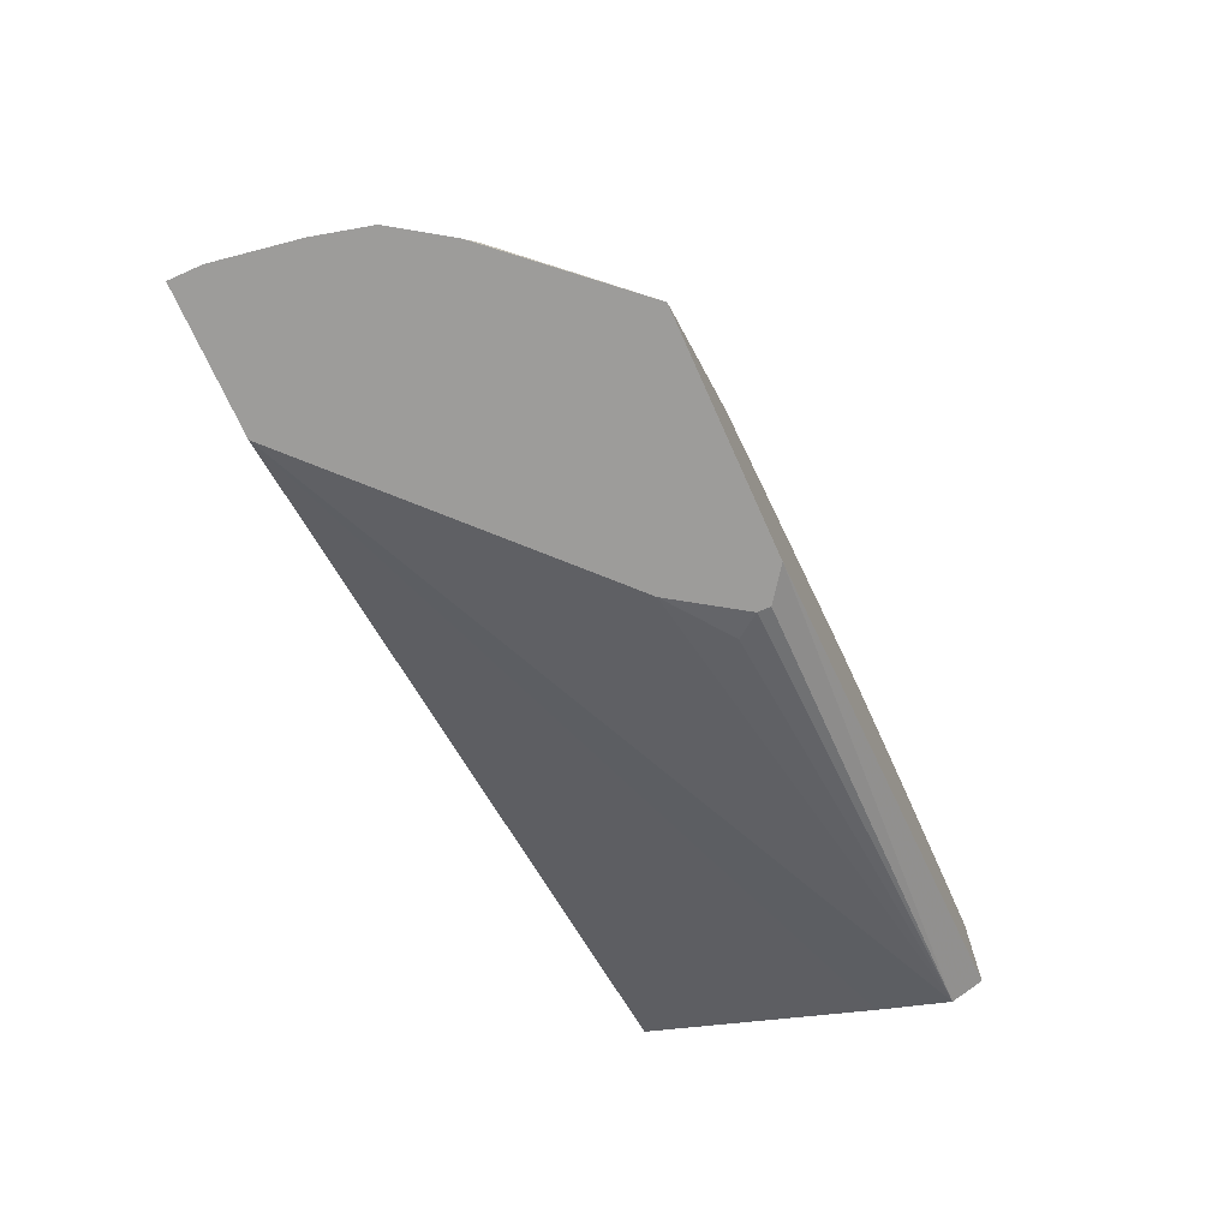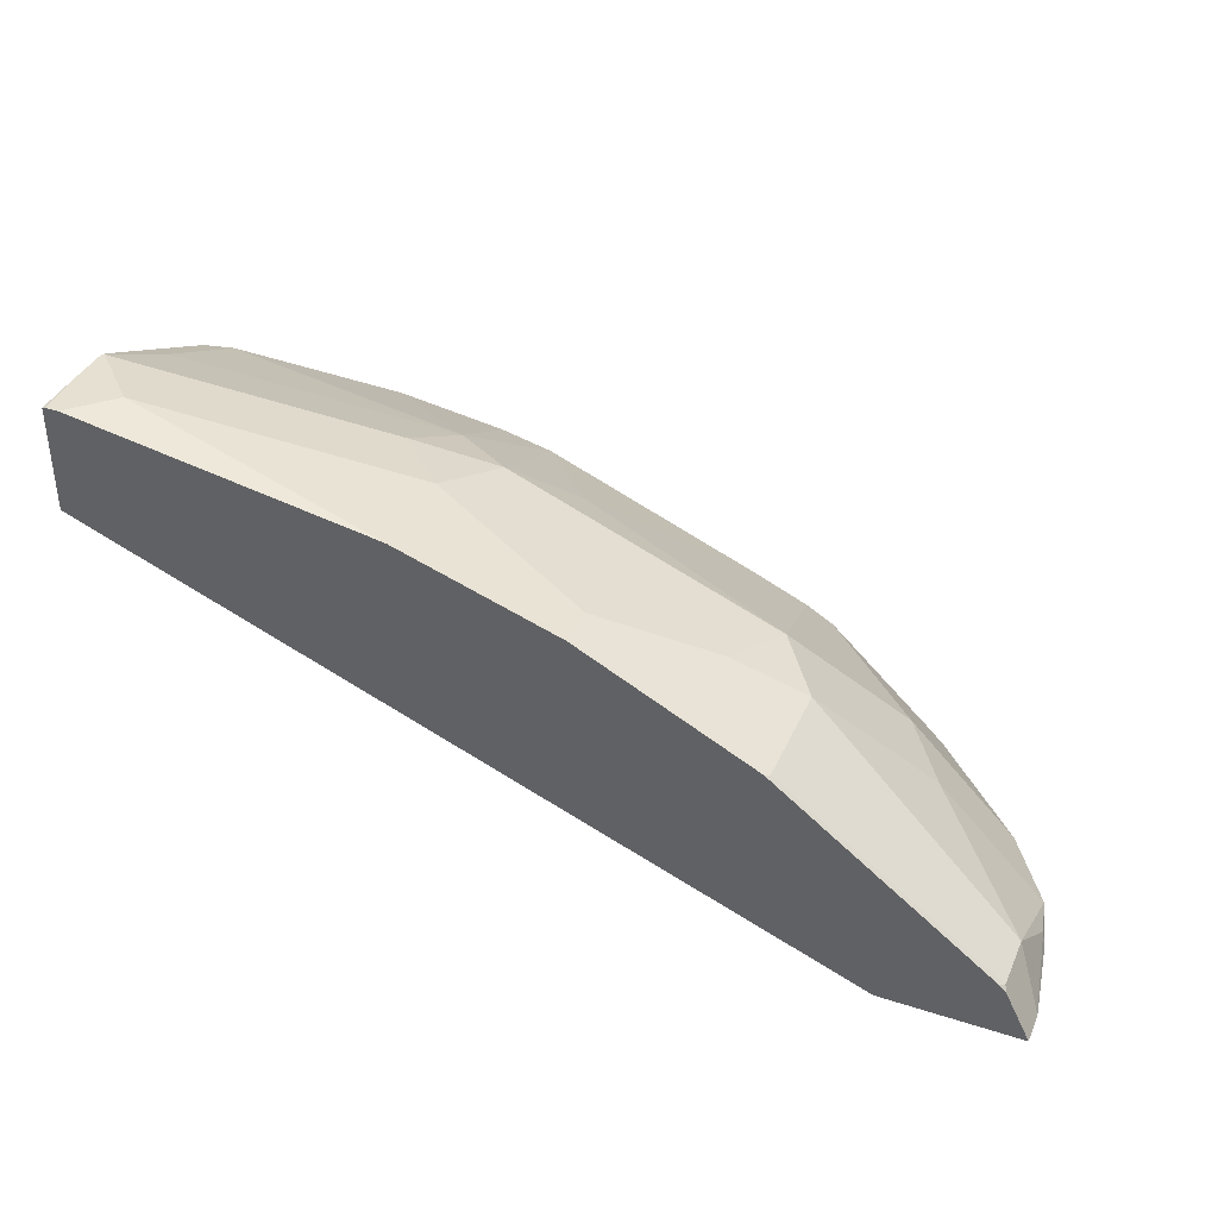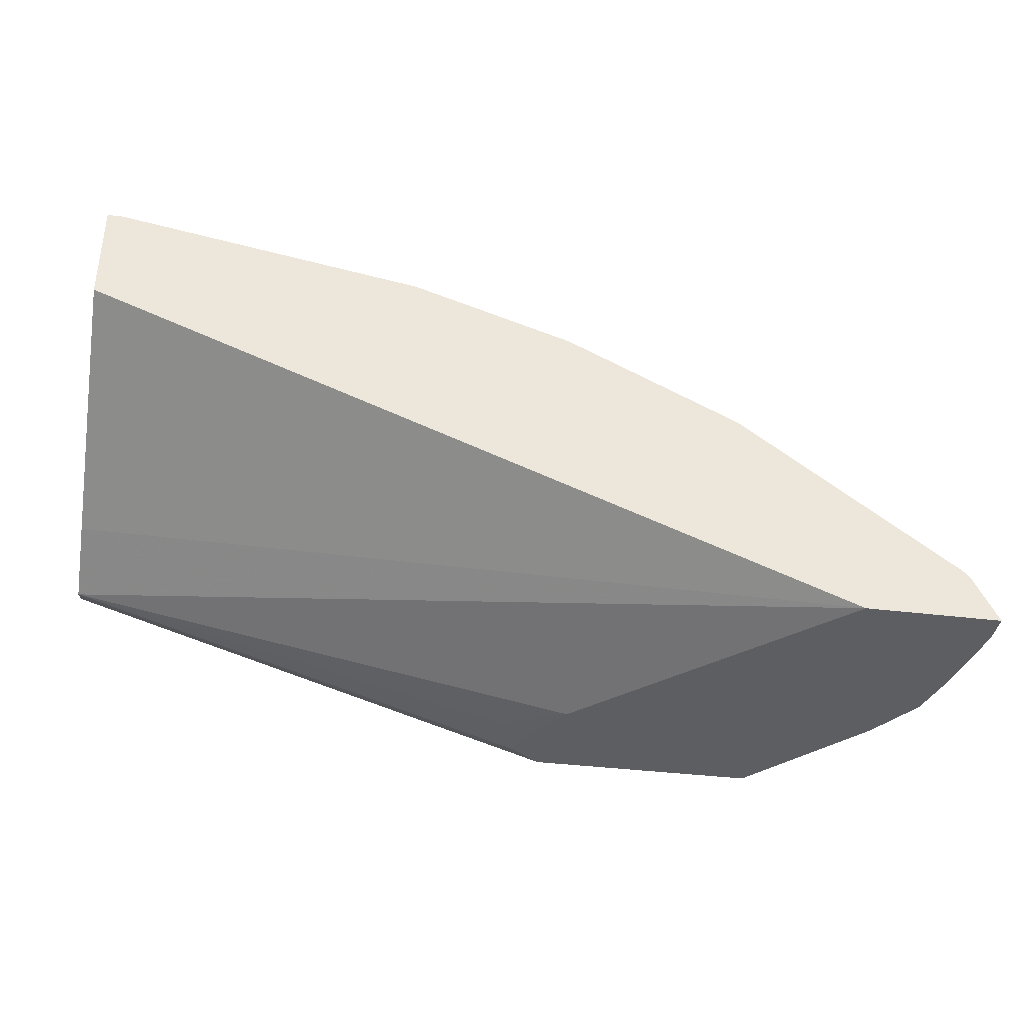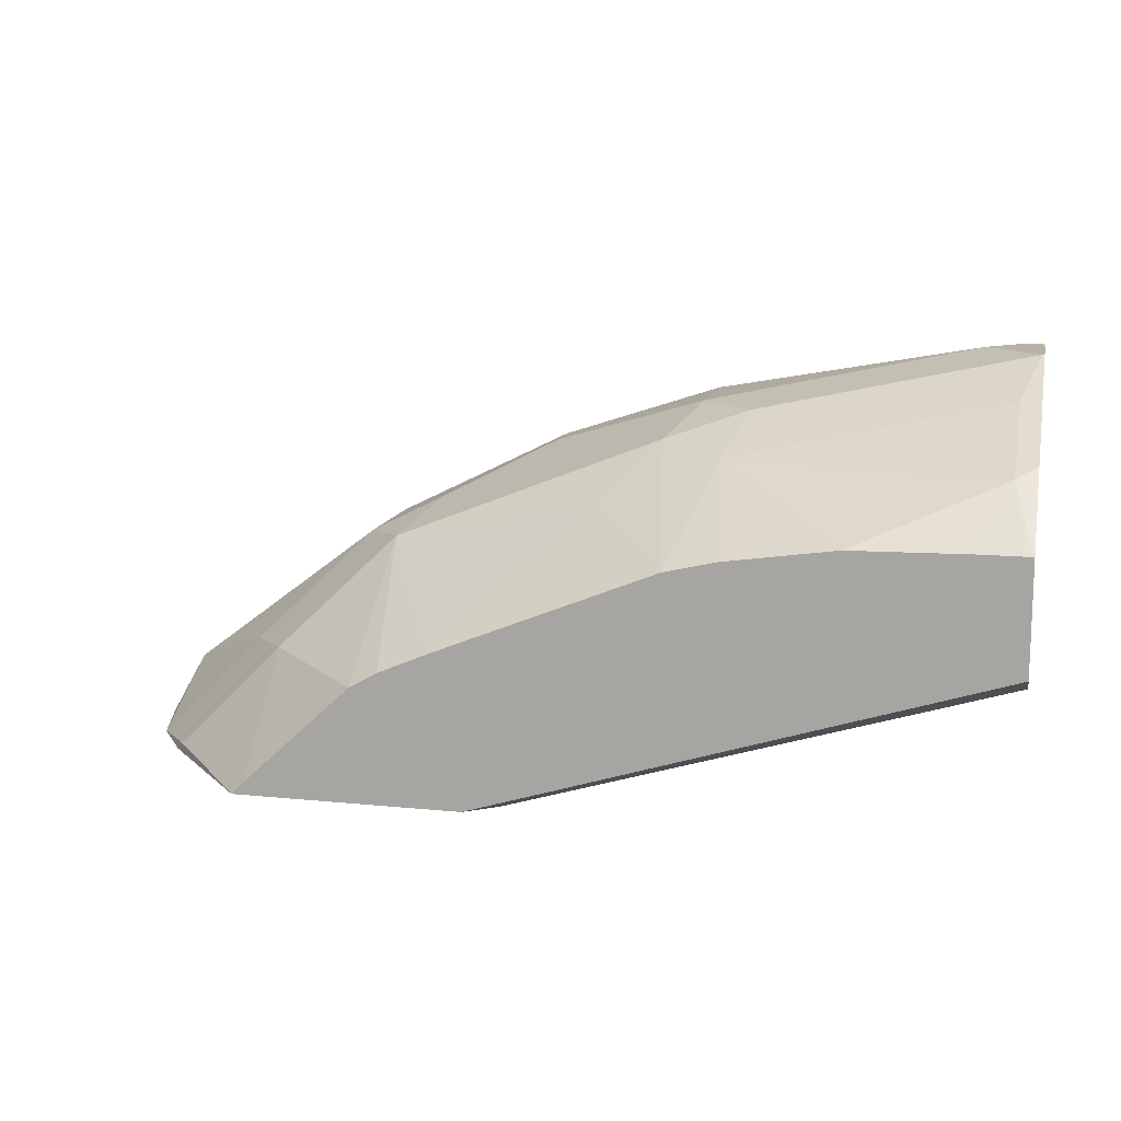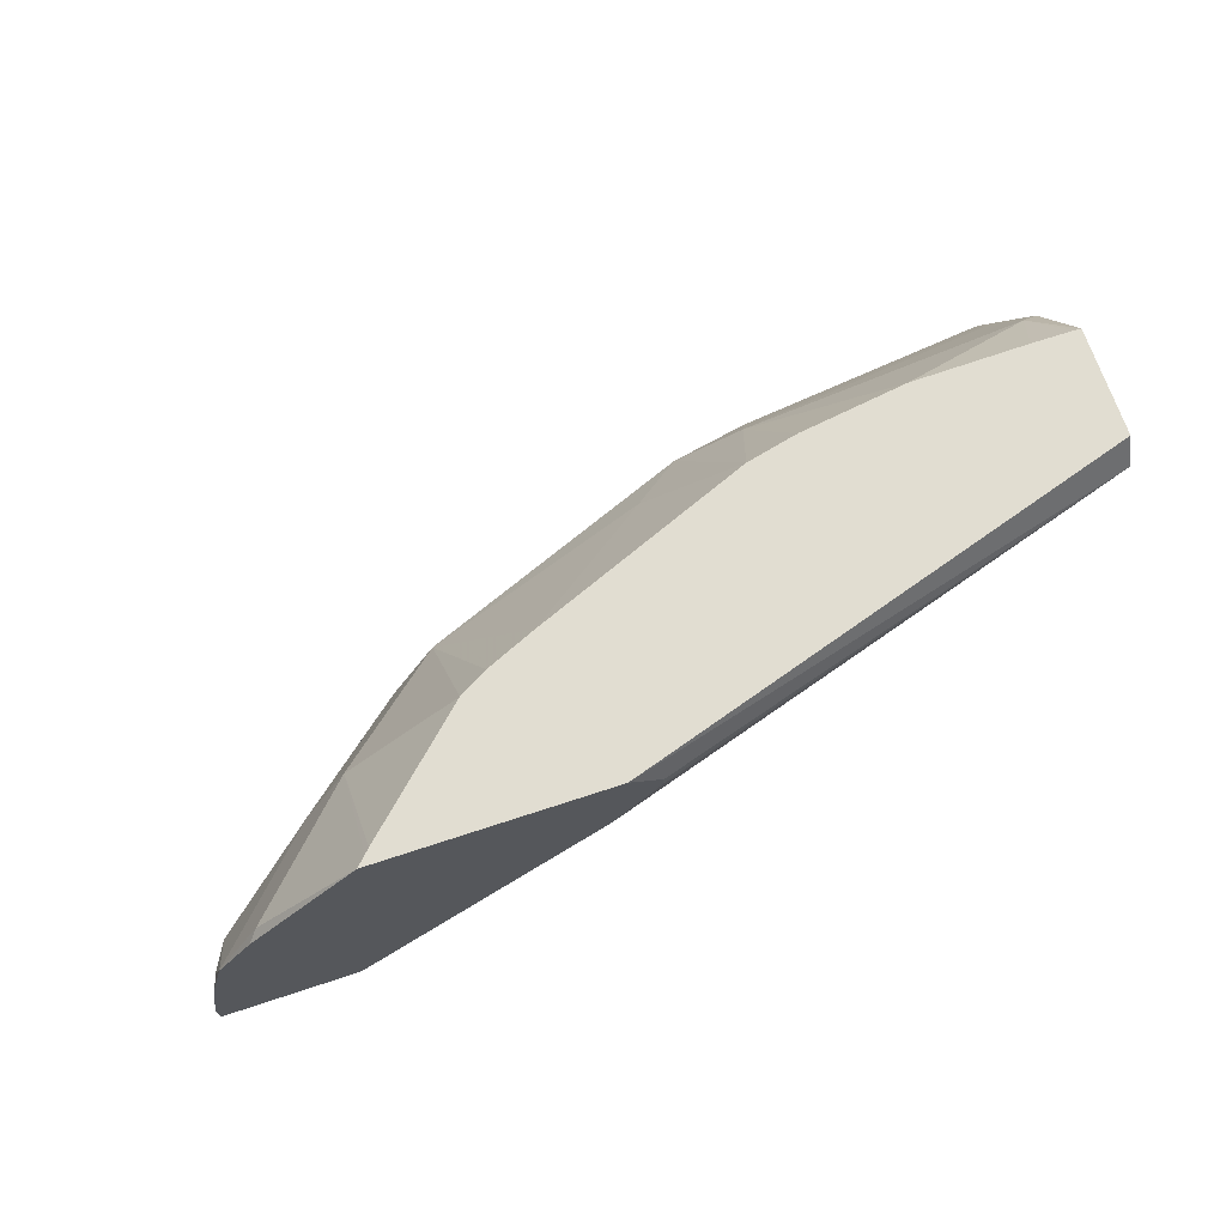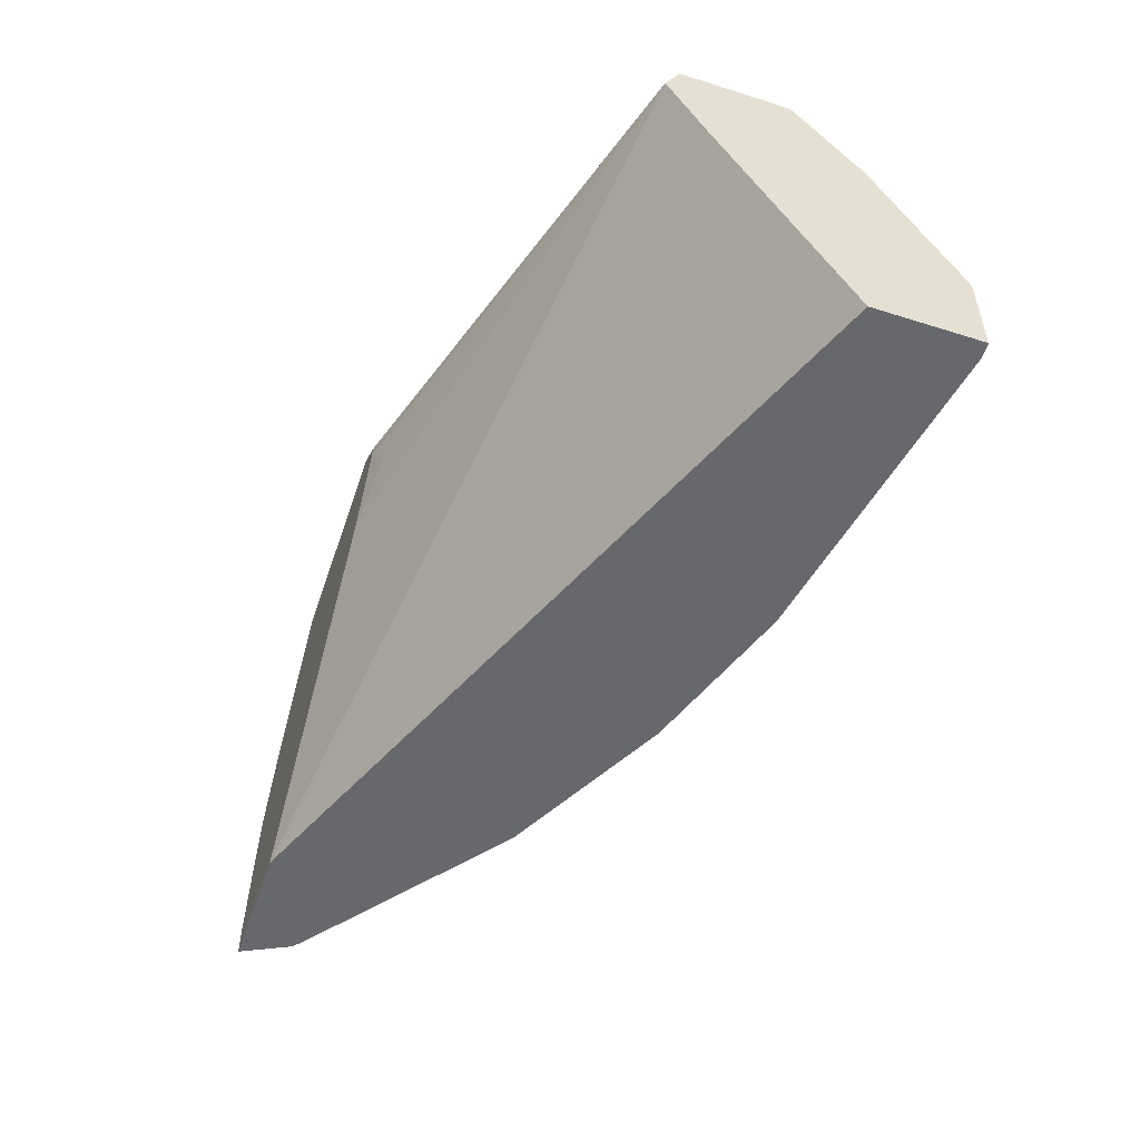
<metadata>
{"format":"obj","ext":"obj","renderer":"f3d","projection":"perspective","resolution":1024,"background":"white","views":[{"elev":-70.0,"azim":114.1,"up":"+Z"},{"elev":37.8,"azim":22.4,"up":"+Z"},{"elev":-37.3,"azim":-9.1,"up":"+Z"},{"elev":12.6,"azim":-166.9,"up":"+Z"},{"elev":68.9,"azim":161.7,"up":"+Y"},{"elev":-52.4,"azim":-108.7,"up":"+Y"}]}
</metadata>
<code>
v 0.1633 -0.6473 0.2829
v 0.1569 -0.6553 0.2861
v -0.0008633 -0.646 0.3322
v 0.1633 -0.643 0.2829
v 0.1785 -0.6705 0.2829
v -0.0008633 -0.6469 0.3327
v -0.0008633 -0.6352 0.3377
v 0.1739 -0.6352 0.2829
v 0.2639 -0.7522 0.2829
v -0.0008633 -0.6654 0.3419
v -0.0008633 -0.6352 0.3752
v 0.2524 -0.6352 0.2829
v 0.3108 -0.7522 0.2829
v -0.0008633 -0.7522 0.3876
v -0.0008633 -0.6706 0.3446
v -0.0008633 -0.6654 0.3973
v 0.006153 -0.6583 0.3938
v 0.0001739 -0.6352 0.3752
v 0.2492 -0.6352 0.2861
v 0.2861 -0.6737 0.2861
v 0.2893 -0.6769 0.2829
v 0.3108 -0.7413 0.2829
v 0.3076 -0.7522 0.2892
v -0.0008633 -0.7522 0.4242
v -0.0008633 -0.6812 0.4052
v 0.001486 -0.6352 0.3753
v 0.006153 -0.6953 0.4122
v 0.09846 -0.6768 0.3938
v 0.05539 -0.6352 0.3746
v 0.01555 -0.6352 0.3753
v 0.2476 -0.6352 0.2877
v 0.2492 -0.6737 0.323
v 0.3015 -0.6953 0.283
v 0.3015 -0.6952 0.2829
v 0.3061 -0.7138 0.2829
v 0.3045 -0.7106 0.2861
v 0.3015 -0.7322 0.3015
v 0.3076 -0.7445 0.2892
v 0.3023 -0.7522 0.2999
v -0.0002227 -0.7522 0.4244
v -0.0008633 -0.7383 0.4245
v -0.0008633 -0.7023 0.4157
v -0.0008633 -0.7181 0.4237
v 2.137e-05 -0.7199 0.4245
v 0.0923 -0.7014 0.4061
v 0.12 -0.6922 0.3968
v 0.1099 -0.6352 0.365
v 0.0923 -0.6352 0.3692
v 0.211 -0.6352 0.3218
v 0.2276 -0.7137 0.3569
v 0.2646 -0.6953 0.32
v 0.2122 -0.6922 0.3599
v 0.3052 -0.71 0.2829
v 0.3015 -0.7506 0.3015
v 0.3011 -0.7522 0.3011
v 2.137e-05 -0.7522 0.4245
v -0.0008633 -0.7207 0.4245
v -0.0008633 -0.7199 0.4243
v 0.01848 -0.7383 0.4245
v 0.1108 -0.7199 0.4061
v 0.1077 -0.7045 0.403
v 0.1384 -0.6737 0.3784
v 0.1661 -0.7383 0.3876
v 0.203 -0.7199 0.3692
v 0.1846 -0.6352 0.3347
v 0.2016 -0.6352 0.3273
v 0.2276 -0.7506 0.3569
v 0.1707 -0.7522 0.3853
v 0.2999 -0.7522 0.3023
v 0.004597 -0.7522 0.4245
v 0.1108 -0.7522 0.4061
v 0.1661 -0.7522 0.3876
v 0.2261 -0.7522 0.3576
f 28 47 48
f 28 48 29
f 31 49 32
f 32 50 51
f 32 49 52
f 32 52 50
f 34 36 53
f 33 36 34
f 33 51 37
f 35 53 36
f 37 54 39
f 28 46 47
f 37 39 38
f 37 51 50
f 33 37 36
f 28 45 46
f 22 36 37
f 27 44 45
f 19 31 32
f 37 50 67
f 19 32 20
f 20 33 34
f 20 34 21
f 20 32 51
f 27 45 28
f 20 51 33
f 22 37 38
f 23 38 39
f 24 40 41
f 25 42 27
f 27 42 43
f 27 43 44
f 22 35 36
f 37 67 54
f 50 64 63
f 40 56 41
f 50 63 68
f 50 68 67
f 52 66 65
f 52 65 62
f 54 67 73
f 54 73 69
f 50 52 64
f 54 69 55
f 59 71 60
f 60 71 72
f 60 72 63
f 63 72 68
f 67 68 73
f 17 30 26
f 59 70 71
f 49 66 52
f 47 62 65
f 46 52 62
f 41 56 70
f 41 70 59
f 41 59 44
f 41 44 57
f 43 58 44
f 44 58 57
f 44 59 45
f 45 60 61
f 45 61 46
f 45 59 60
f 46 62 47
f 46 61 60
f 46 60 63
f 46 63 64
f 46 64 52
f 39 54 55
f 17 29 30
f 13 22 38
f 17 27 28
f 3 24 41
f 3 41 57
f 3 57 58
f 3 58 43
f 3 43 42
f 3 42 25
f 3 15 14
f 3 25 16
f 3 11 7
f 3 7 8
f 3 8 4
f 3 5 9
f 3 9 6
f 6 9 10
f 3 16 11
f 7 11 18
f 3 10 15
f 2 5 3
f 17 28 29
f 1 2 3
f 1 3 4
f 1 4 8
f 1 8 12
f 1 12 21
f 3 6 10
f 1 21 34
f 1 53 35
f 1 35 22
f 1 22 13
f 1 13 9
f 1 9 5
f 1 5 2
f 1 34 53
f 7 18 26
f 3 14 24
f 7 30 29
f 9 70 56
f 9 56 40
f 9 40 24
f 9 24 14
f 9 14 15
f 11 16 17
f 9 71 70
f 11 17 18
f 12 20 21
f 13 38 23
f 16 25 17
f 17 26 18
f 7 26 30
f 17 25 27
f 12 19 20
f 9 72 71
f 9 15 10
f 7 48 47
f 7 29 48
f 9 68 72
f 7 47 65
f 7 65 66
f 7 66 49
f 7 31 19
f 7 19 12
f 7 49 31
f 9 13 23
f 9 23 39
f 9 39 55
f 9 55 69
f 9 69 73
f 9 73 68
f 7 12 8

</code>
